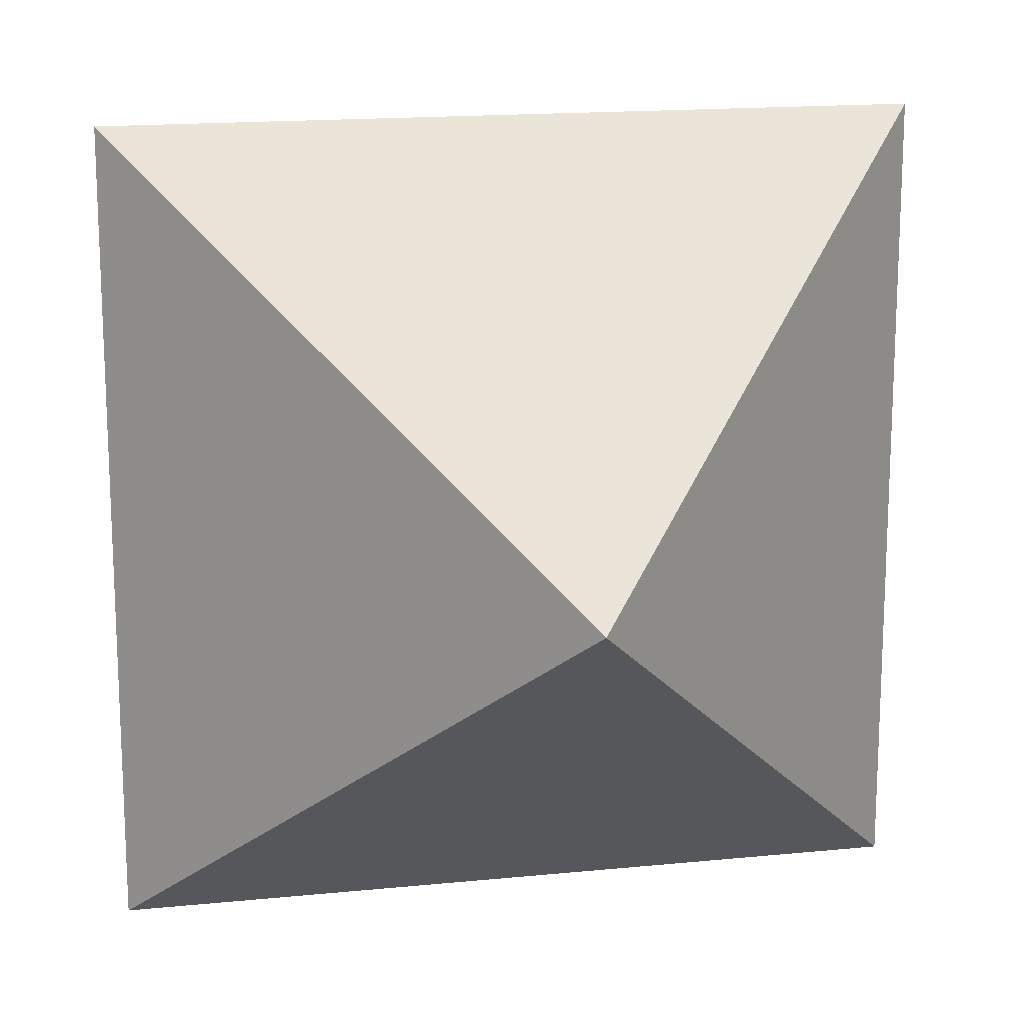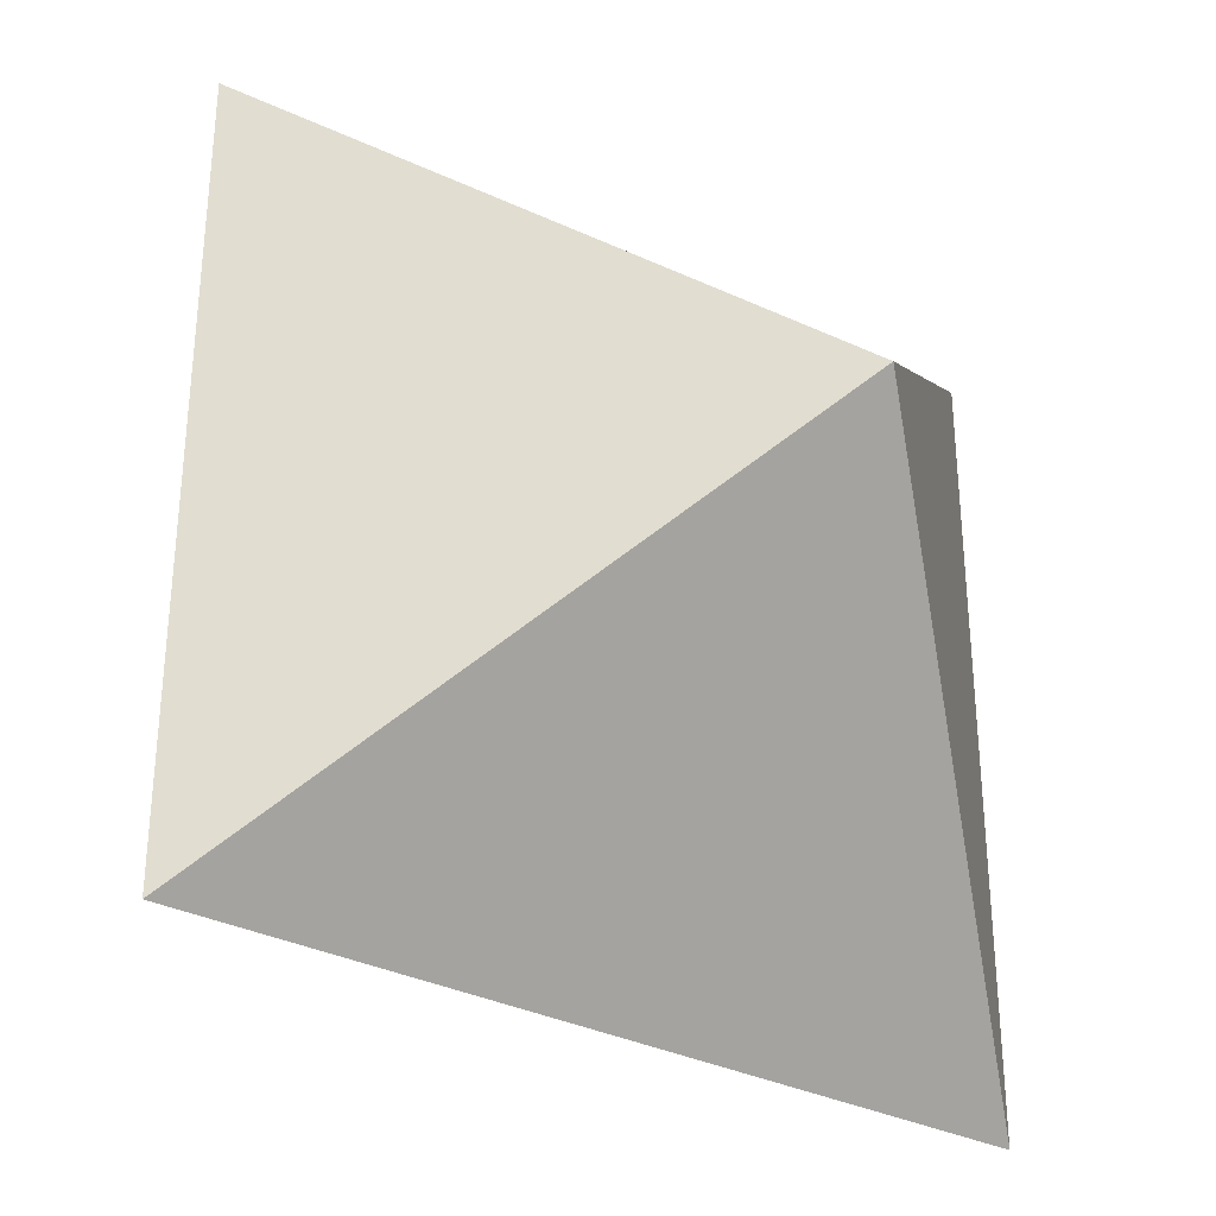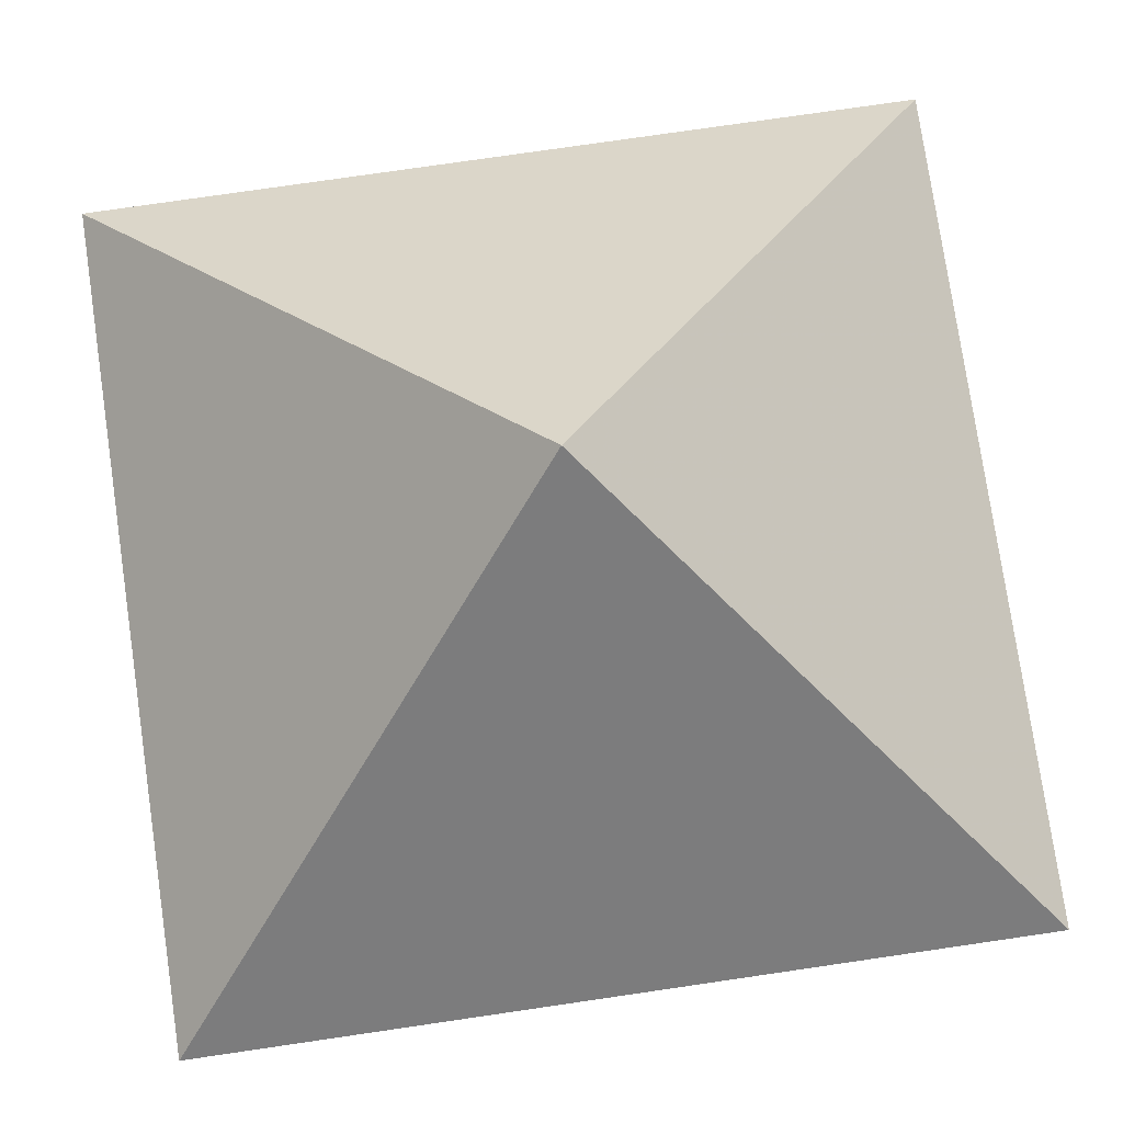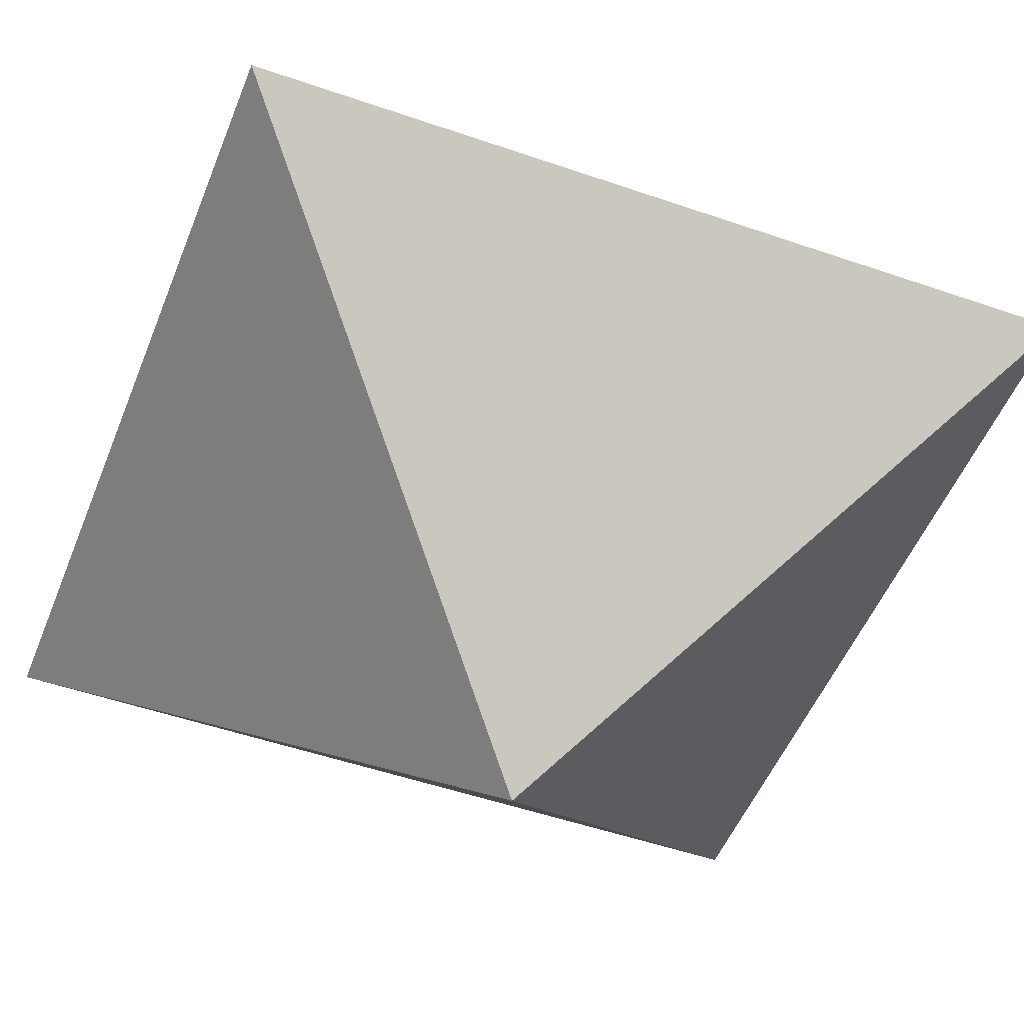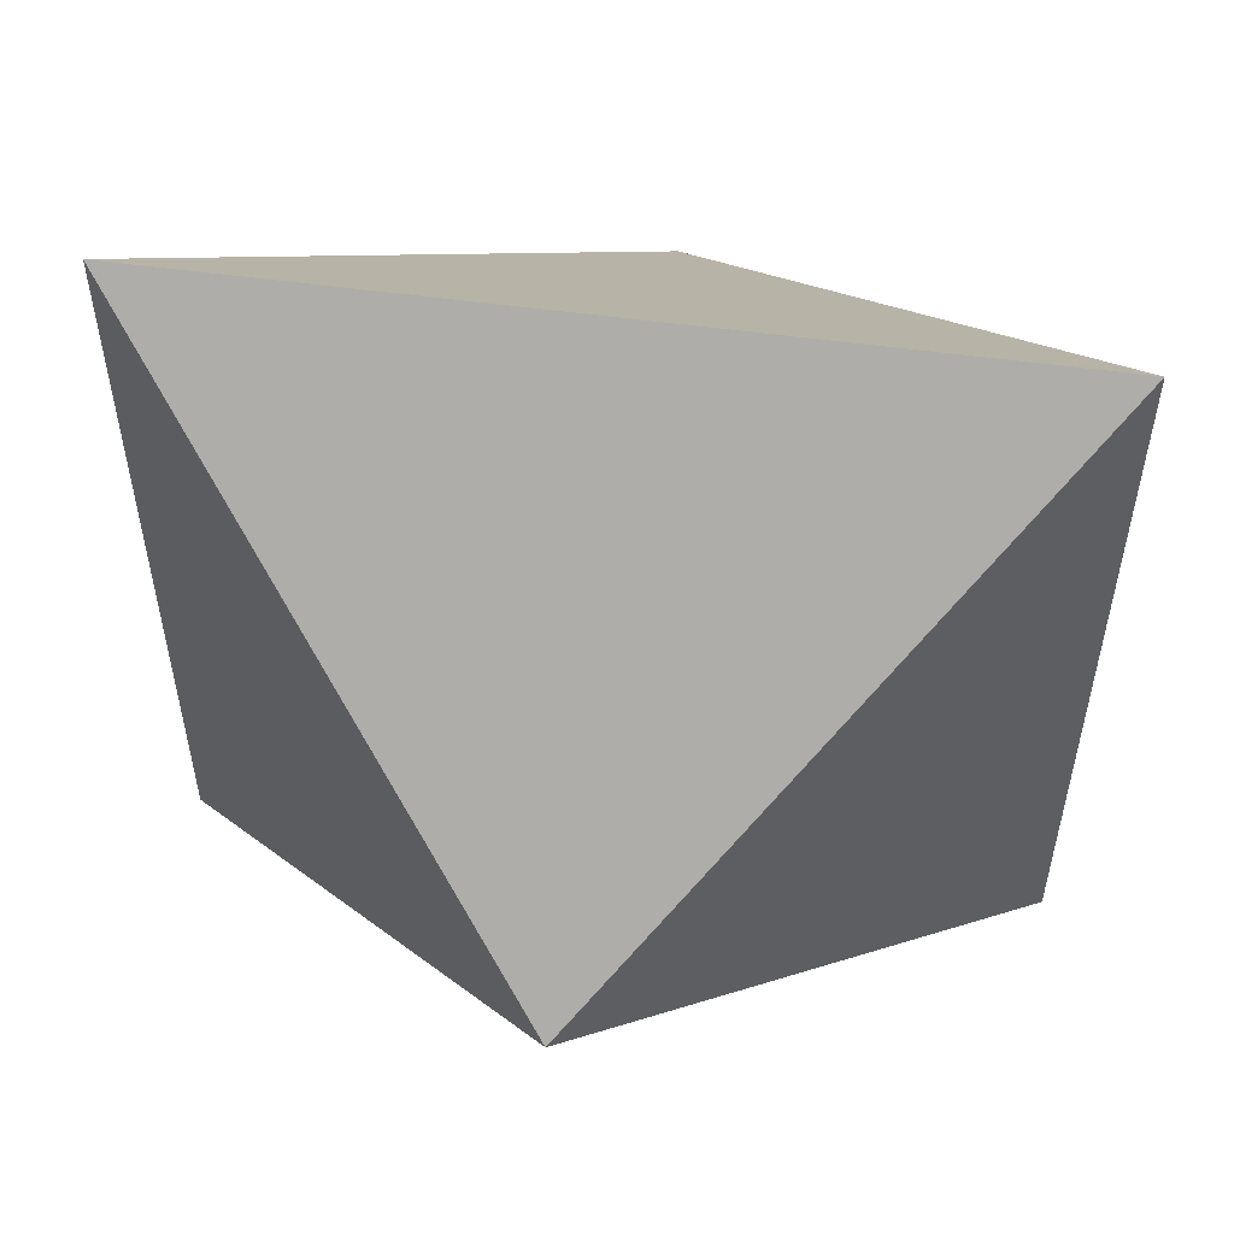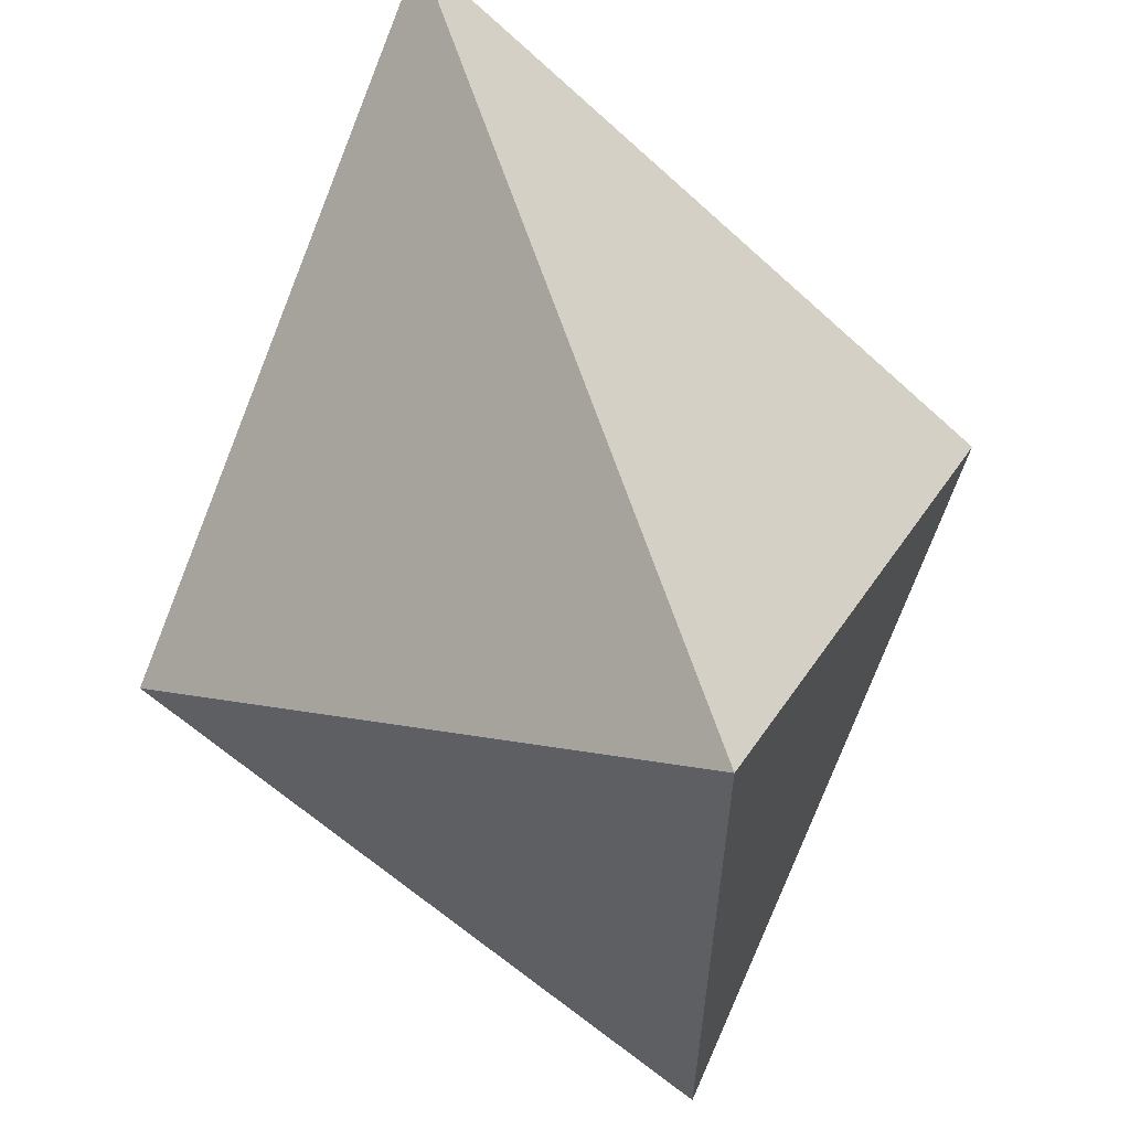
<metadata>
{"format":"obj","ext":"obj","renderer":"f3d","projection":"perspective","resolution":1024,"background":"white","views":[{"elev":16.2,"azim":168.2,"up":"+Z"},{"elev":-34.0,"azim":-32.9,"up":"+Z"},{"elev":76.8,"azim":-98.3,"up":"+Y"},{"elev":-49.8,"azim":159.0,"up":"+Y"},{"elev":56.7,"azim":-172.1,"up":"+Z"},{"elev":62.5,"azim":-108.1,"up":"+Z"}]}
</metadata>
<code>
v 1 0 -1
v 1 0 1
v -1 0 1
v -1 0 -1
v 0 1 0
v 0 -1 0
f 1 2 5
f 2 3 5
f 3 4 5
f 4 1 5
f 1 6 2
f 2 6 3
f 3 6 4
f 4 6 1

</code>
